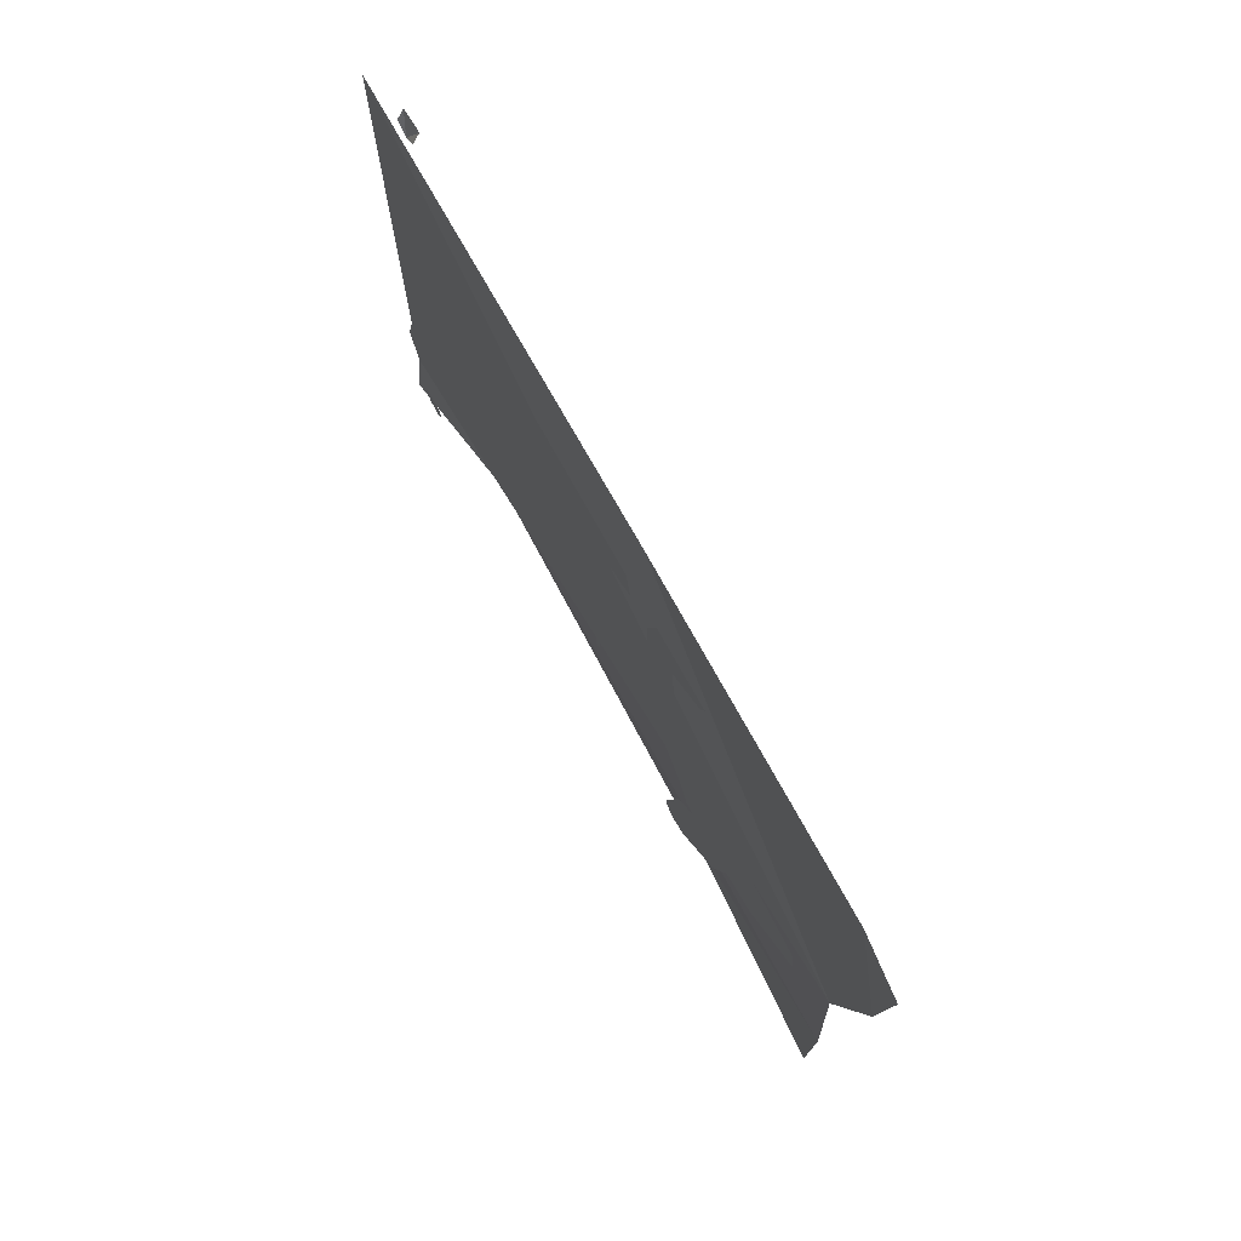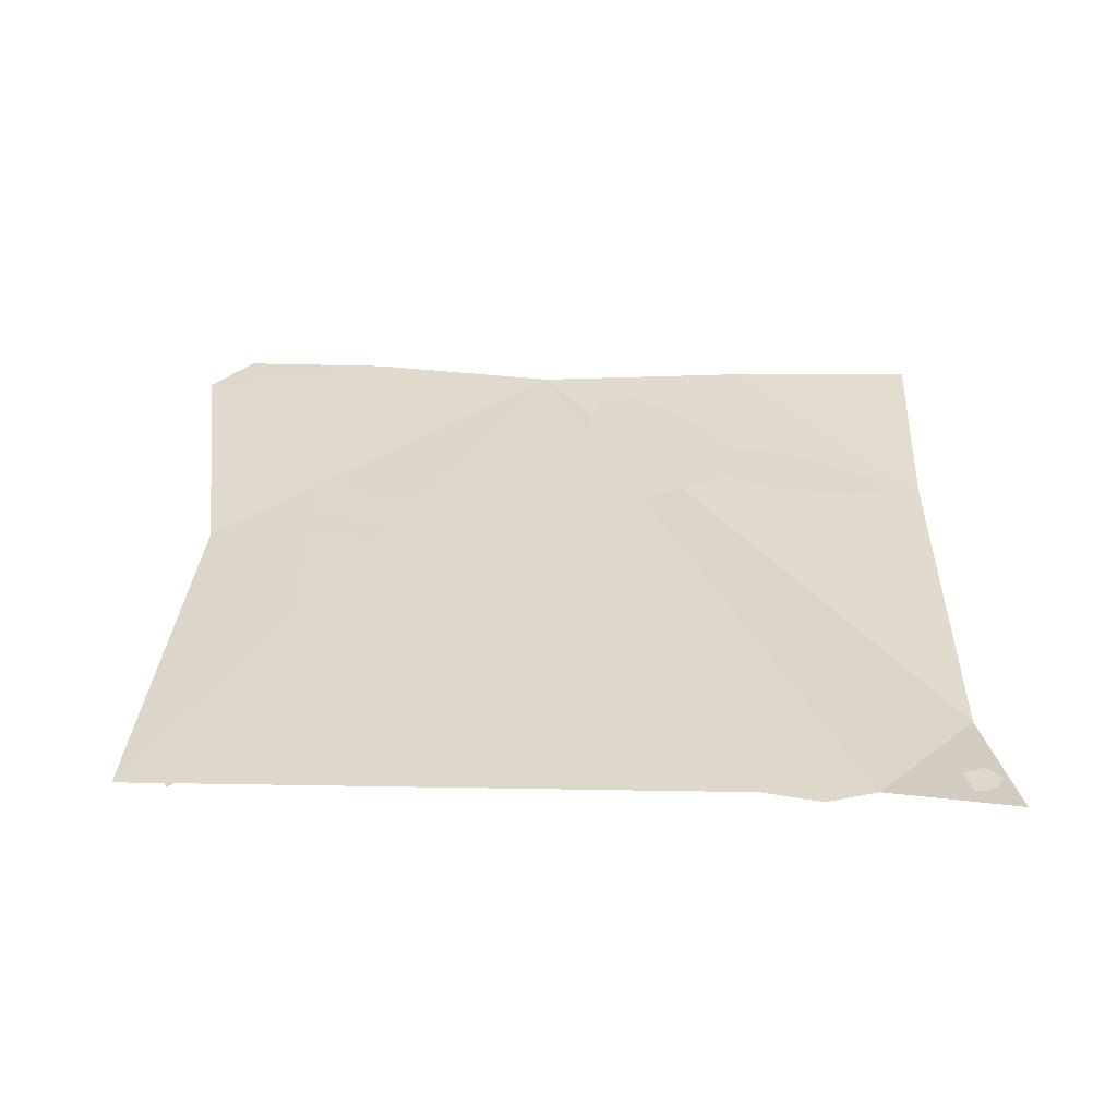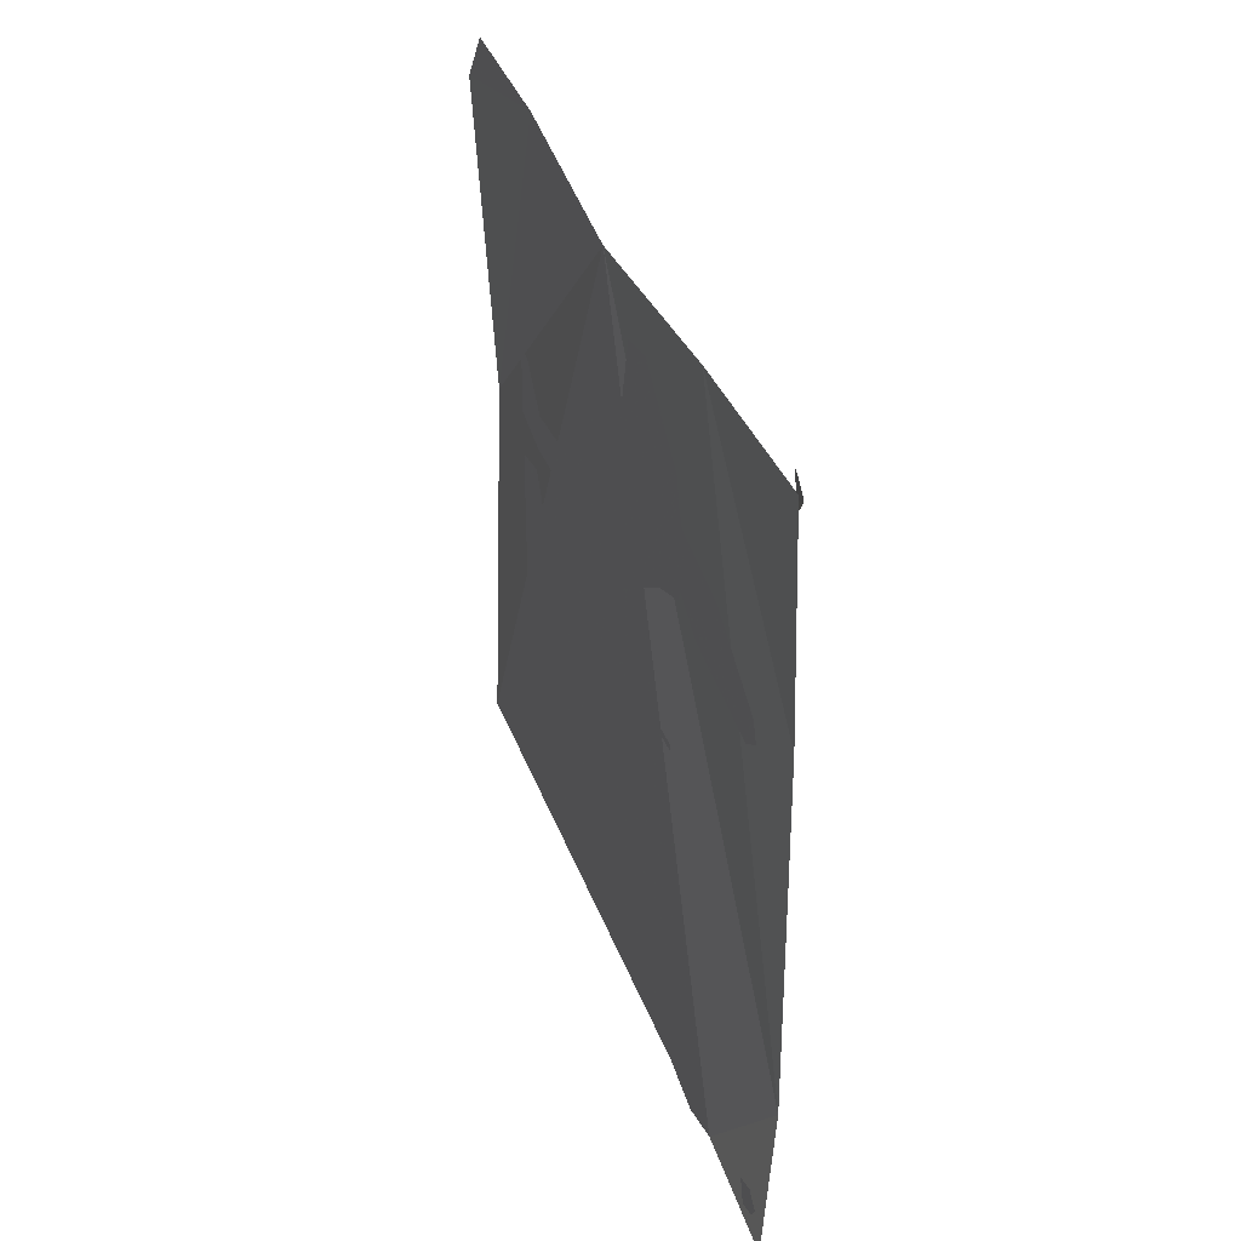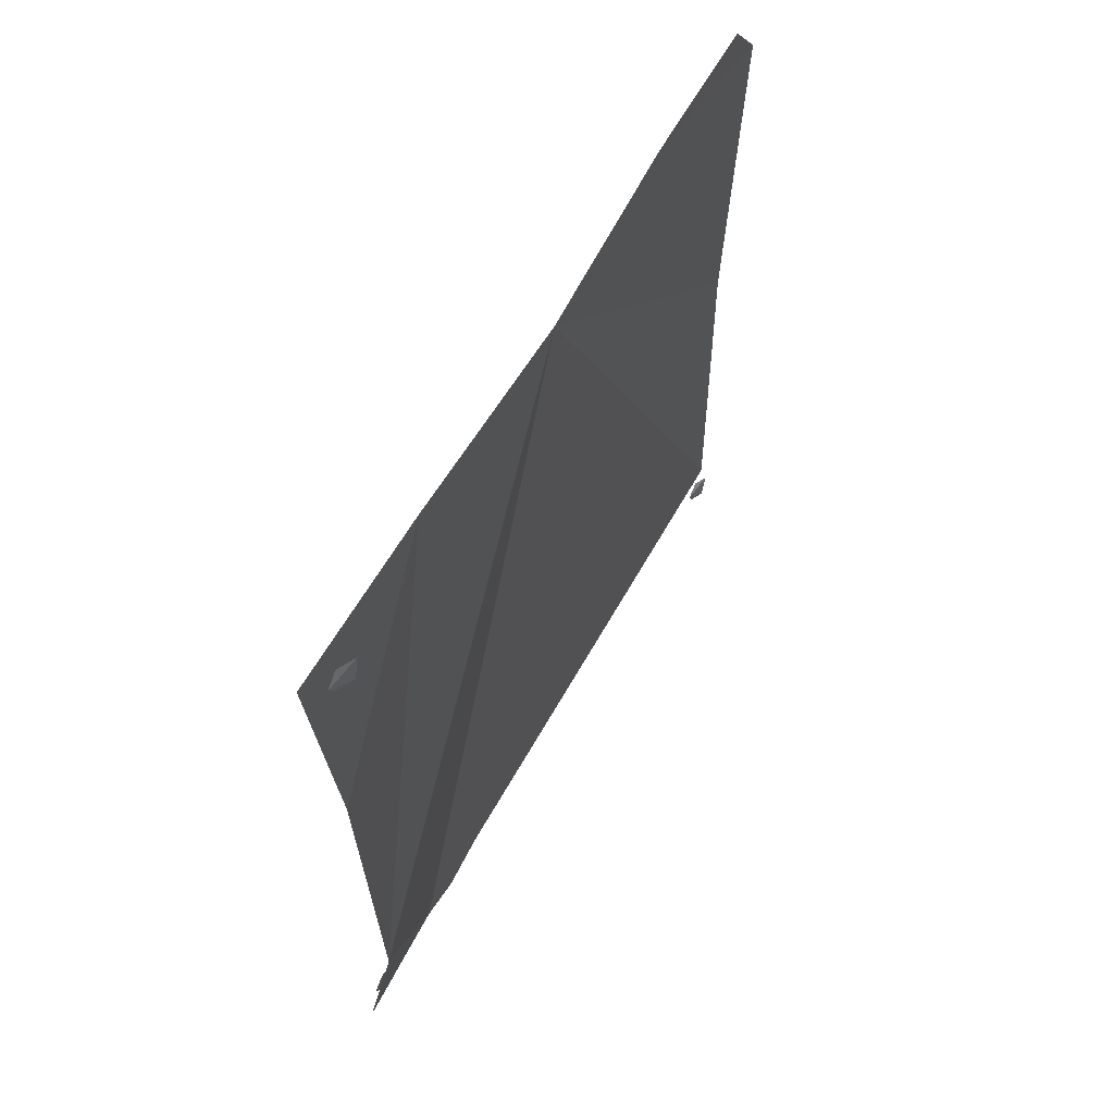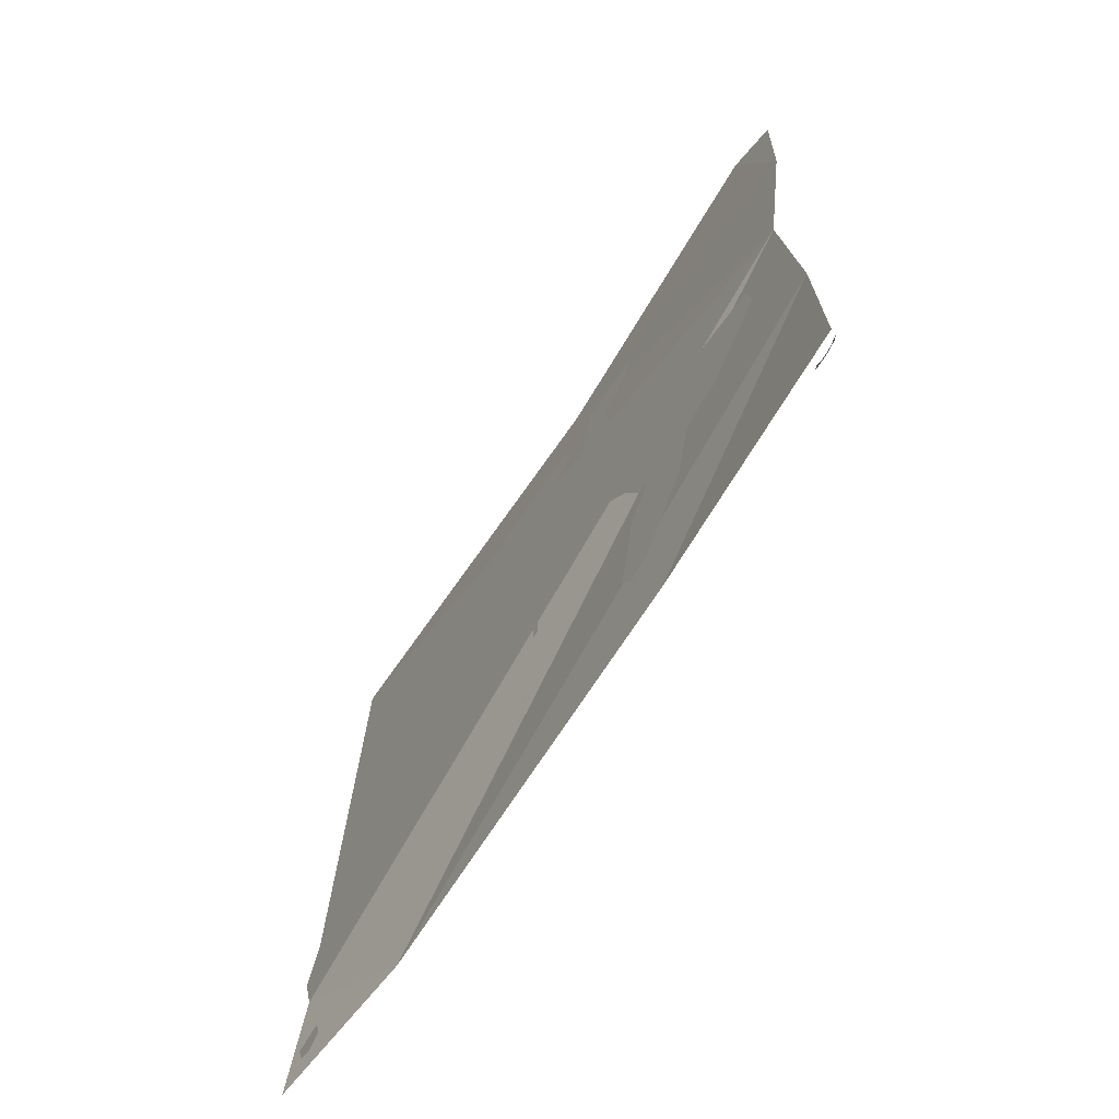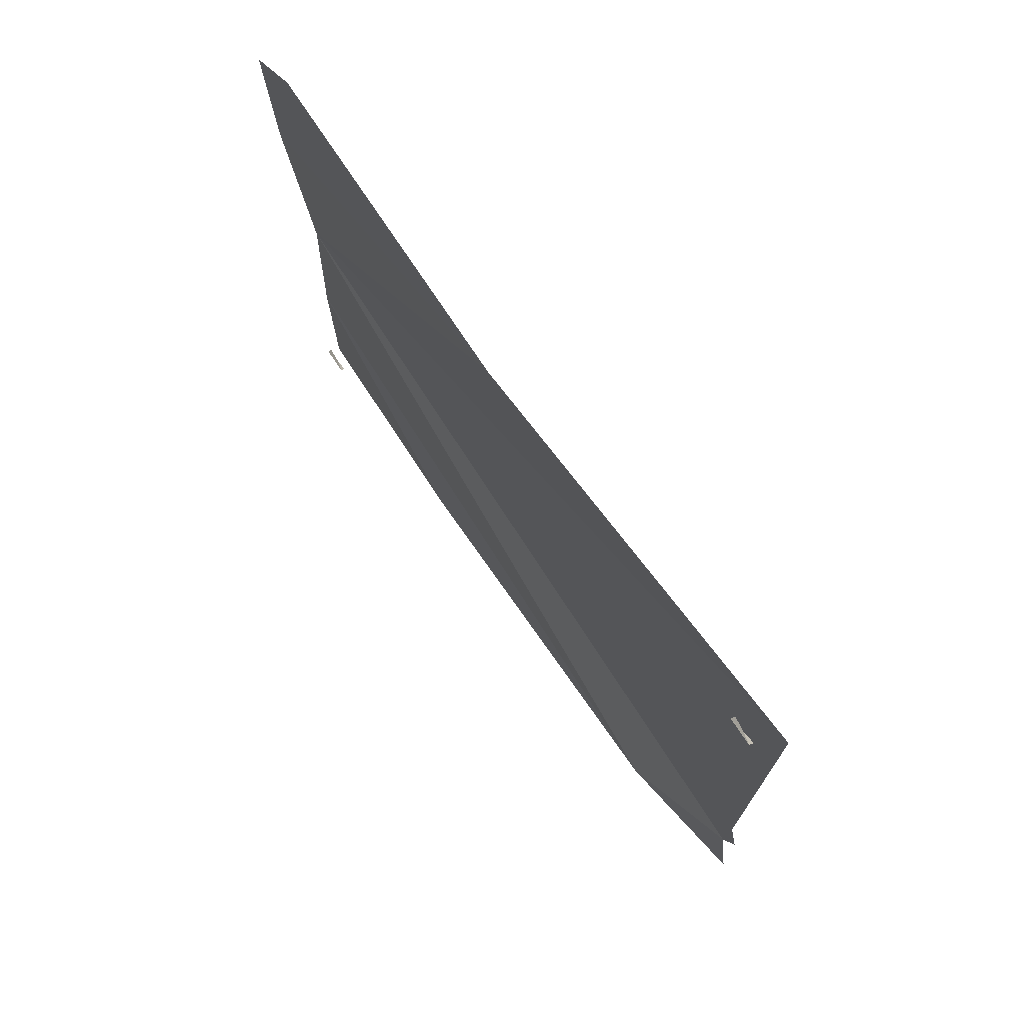
<metadata>
{"format":"obj","ext":"obj","renderer":"f3d","projection":"perspective","resolution":1024,"background":"white","views":[{"elev":75.6,"azim":-29.2,"up":"+Y"},{"elev":-58.4,"azim":-90.0,"up":"+Z"},{"elev":36.8,"azim":-19.5,"up":"+Z"},{"elev":60.6,"azim":29.3,"up":"+Z"},{"elev":-69.8,"azim":-33.3,"up":"+Y"},{"elev":75.1,"azim":144.0,"up":"+Y"}]}
</metadata>
<code>
v -0.5 -1.367 0.2891
v -0.5 -1.375 0.2422
v -0.5 -1.203 0.1875
v -0.5 -1.211 0.2578
v -0.5 -1.234 0.3594
v -0.5 -1.281 0.3672
v -0.5 -1.375 0.2031
v -0.5 -1.375 0.1719
v -0.5 -1.273 0.1016
v -0.5 -1.109 0.1719
v -0.5 -1.266 0.01562
v -0.5 -1.188 -0.05469
v -0.5 -1.055 0.0625
v -0.5 -1.07 0.1172
v -0.5 -0.9453 0.0625
v -0.5 -0.9531 0.1094
v -0.5 -0.8906 0.07812
v -0.5 -0.8906 0.1641
v -0.5 -0.9141 0.1562
v -0.5 -1.469 0.2188
v -0.5 -1.453 0.1953
v -0.5 -1.445 0.1797
v -0.5 -1.422 0.1406
v -0.5 -1.562 0.1562
v -0.5 -1.57 0.1328
v -0.5 -1.547 0.1172
v -0.5 -1.297 -0.1172
v -0.5 -1.281 -0.1953
v -0.5 -1.086 -0.2969
v -0.5 -1.023 -0.1016
v -0.5 -1.008 -0.1797
v -0.5 -0.9453 -0.1953
v -0.5 -0.9297 -0.1406
v -0.5 -0.8906 -0.1797
v -0.5 -0.8906 0.02344
v -0.5 -0.9609 -0.01562
v -0.5 -0.9375 0.03125
v -0.5 -1.188 -0.2578
v -0.5 -1 -0.2578
v -0.5 -1.117 -0.3984
v -0.5 -1.031 -0.3594
v -0.5 -1.516 0.1875
v -0.5 -1.617 -0.4375
v -0.5 -1.609 -0.4531
v -0.5 -1.586 -0.4609
v -0.5 -1.578 -0.4297
v -0.5 -1.602 -0.4219
v -0.4766 -1.609 -0.3125
v -0.5 -1.633 -0.4844
v -0.5 -1.492 -0.4609
v -0.5 -1.164 0.4219
v -0.5 -1.422 0.4375
v -0.4844 -1.617 0.1562
v -0.5 -1.633 0.4375
v -0.5 -1.438 -0.4766
v -0.5 -1.375 -0.4609
v -0.5 -0.7422 -0.4453
v -0.4922 -0.7734 0.03906
v -0.5 -0.9453 0.4609
v -0.5 -0.7266 0.4062
v -0.5 -0.7734 0.4688
v -0.4844 -1.609 0.4141
v -0.4844 -1.602 0.3984
v -0.4766 -1.578 0.3906
v -0.4766 -1.57 0.4219
v -0.4844 -1.594 0.4297
v -0.4844 -0.8125 -0.4062
v -0.4844 -0.8047 -0.4219
v -0.4766 -0.7891 -0.4219
v -0.4766 -0.7812 -0.3906
v -0.4844 -0.7969 -0.3906
v -0.5 -0.8047 0.4453
v -0.5 -0.7969 0.4297
v -0.5 -0.7812 0.4297
v -0.5 -0.7734 0.4609
v -0.5 -0.7891 0.4609
v -0.5 -1.336 0.2344
v -0.5 -1.32 0.1875
v -0.5 -1.273 0.1875
v -0.5 -1.258 0.2344
v -0.5 -1.297 0.2578
v -0.5 -1.344 0.2734
v -0.5 -1.367 0.2188
v -0.5 -1.359 0.2188
v -0.5 -1.336 0.2656
v -0.5 -1.297 0.2969
v -0.5 -1.297 0.2891
v -0.5 -1.25 0.2734
v -0.5 -1.258 0.2656
v -0.5 -1.227 0.2188
v -0.5 -1.234 0.2188
v -0.5 -1.25 0.1641
v -0.5 -1.258 0.1719
v -0.5 -1.297 0.1484
v -0.5 -1.297 0.1562
v -0.5 -1.359 0.1719
v -0.5 -1.352 0.1797
v -0.5 -1.328 0.2578
v -0.5 -1.352 0.2188
v -0.5 -1.344 0.2188
v -0.5 -1.328 0.25
v -0.5 -1.297 0.2734
v -0.5 -1.297 0.2656
v -0.5 -1.258 0.25
v -0.5 -1.266 0.25
v -0.5 -1.242 0.2188
v -0.5 -1.25 0.2188
v -0.5 -1.258 0.1797
v -0.5 -1.266 0.1797
v -0.5 -1.297 0.1641
v -0.5 -1.297 0.1719
v -0.5 -1.336 0.1797
v -0.5 -1.336 0.1875
v -0.5 -1.359 0.2891
v -0.5 -1.391 0.2188
v -0.5 -1.375 0.2188
v -0.5 -1.344 0.2812
v -0.5 -1.297 0.3203
v -0.5 -1.297 0.3125
v -0.5 -1.234 0.2891
v -0.5 -1.25 0.2812
v -0.5 -1.203 0.2188
v -0.5 -1.219 0.2188
v -0.5 -1.234 0.1484
v -0.5 -1.25 0.1562
v -0.5 -1.297 0.125
v -0.5 -1.297 0.1406
v -0.5 -1.375 0.1562
v -0.5 -1.367 0.1719
v -0.5 -1.195 -0.02344
v -0.5 -1.18 -0.07031
v -0.5 -1.133 -0.07031
v -0.5 -1.117 -0.02344
v -0.5 -1.156 0
v -0.5 -1.203 0.01562
v -0.5 -1.227 -0.03906
v -0.5 -1.219 -0.03906
v -0.5 -1.195 0.007812
v -0.5 -1.156 0.03906
v -0.5 -1.156 0.03125
v -0.5 -1.109 0.01562
v -0.5 -1.117 0.007812
v -0.5 -1.086 -0.03906
v -0.5 -1.094 -0.03906
v -0.5 -1.109 -0.09375
v -0.5 -1.117 -0.08594
v -0.5 -1.156 -0.1094
v -0.5 -1.156 -0.1016
v -0.5 -1.219 -0.08594
v -0.5 -1.211 -0.07812
v -0.5 -1.188 0
v -0.5 -1.211 -0.03906
v -0.5 -1.203 -0.03906
v -0.5 -1.188 -0.007812
v -0.5 -1.156 0.01562
v -0.5 -1.156 0.007812
v -0.5 -1.117 -0.007812
v -0.5 -1.125 -0.007812
v -0.5 -1.102 -0.03906
v -0.5 -1.109 -0.03906
v -0.5 -1.117 -0.07812
v -0.5 -1.125 -0.07812
v -0.5 -1.156 -0.09375
v -0.5 -1.156 -0.08594
v -0.5 -1.195 -0.07812
v -0.5 -1.195 -0.07031
v -0.5 -1.219 0.03125
v -0.5 -1.25 -0.03906
v -0.5 -1.234 -0.03906
v -0.5 -1.203 0.02344
v -0.5 -1.156 0.0625
v -0.5 -1.156 0.05469
v -0.5 -1.094 0.03125
v -0.5 -1.109 0.02344
v -0.5 -1.062 -0.03906
v -0.5 -1.078 -0.03906
v -0.5 -1.094 -0.1094
v -0.5 -1.109 -0.1016
v -0.5 -1.156 -0.1328
v -0.5 -1.156 -0.1172
v -0.5 -1.234 -0.1016
v -0.5 -1.227 -0.08594
v -0.5 -1.102 -0.25
v -0.5 -1.039 -0.2969
v -0.5 -1.023 -0.25
v -0.5 -1.062 -0.2266
v -0.5 -1.109 -0.2109
v -0.5 -1.133 -0.2656
v -0.5 -1.125 -0.2656
v -0.5 -1.102 -0.2188
v -0.5 -1.062 -0.1875
v -0.5 -1.062 -0.1953
v -0.5 -1.016 -0.2109
v -0.5 -1.023 -0.2188
v -0.5 -0.9922 -0.2656
v -0.5 -1 -0.2656
v -0.5 -1.016 -0.3203
v -0.5 -1.023 -0.3125
v -0.5 -1.062 -0.3359
v -0.5 -1.062 -0.3281
v -0.5 -1.125 -0.3125
v -0.5 -1.117 -0.3047
v -0.5 -1.094 -0.2266
v -0.5 -1.117 -0.2656
v -0.5 -1.109 -0.2656
v -0.5 -1.094 -0.2344
v -0.5 -1.062 -0.2109
v -0.5 -1.062 -0.2188
v -0.5 -1.023 -0.2344
v -0.5 -1.031 -0.2344
v -0.5 -1.008 -0.2656
v -0.5 -1.016 -0.2656
v -0.5 -1.023 -0.3047
v -0.5 -1.031 -0.3047
v -0.5 -1.062 -0.3203
v -0.5 -1.062 -0.3125
v -0.5 -1.102 -0.3047
v -0.5 -1.102 -0.2969
v -0.5 -1.125 -0.1953
v -0.5 -1.156 -0.2656
v -0.5 -1.141 -0.2656
v -0.5 -1.109 -0.2031
v -0.5 -1.062 -0.1641
v -0.5 -1.062 -0.1719
v -0.5 -1 -0.1953
v -0.5 -1.016 -0.2031
v -0.5 -0.9688 -0.2656
v -0.5 -0.9844 -0.2656
v -0.5 -1 -0.3359
v -0.5 -1.016 -0.3281
v -0.5 -1.062 -0.3594
v -0.5 -1.062 -0.3438
v -0.5 -1.141 -0.3281
v -0.5 -1.133 -0.3125
v -0.5 -1.359 -0.03125
v -0.5 -1.359 -0.03906
v -0.5 -0.9688 -0.03906
v -0.5 -0.9688 -0.03125
v -0.5 -1.156 0.1562
v -0.5 -1.164 0.1562
v -0.5 -1.164 -0.2344
v -0.5 -1.156 -0.2344
f 1 2 3
f 1 3 4
f 1 4 5
f 1 5 6
f 3 2 7
f 3 7 8
f 3 8 9
f 3 9 10
f 10 9 11
f 10 11 12
f 10 12 13
f 10 13 14
f 14 13 15
f 14 15 16
f 16 15 17
f 16 17 18
f 16 18 19
f 8 7 20
f 8 20 21
f 8 22 23
f 23 22 24
f 23 24 25
f 23 25 26
f 12 11 27
f 12 27 28
f 12 28 29
f 12 29 30
f 12 30 13
f 30 29 31
f 30 31 32
f 30 32 33
f 33 32 34
f 33 34 35
f 33 35 36
f 36 35 37
f 29 28 38
f 31 29 39
f 39 29 40
f 39 40 41
f 24 21 42
f 42 21 20
f 7 2 20
f 8 21 22
f 22 21 24
f 43 44 45
f 43 45 46
f 43 46 47
f 62 63 64
f 62 64 65
f 62 65 66
f 67 68 69
f 67 69 70
f 67 70 71
f 72 73 74
f 72 74 75
f 72 75 76
f 48 49 50
f 48 50 51
f 48 51 52
f 48 52 53
f 53 52 54
f 51 50 55
f 51 55 56
f 51 56 57
f 51 57 58
f 51 58 59
f 59 58 60
f 59 60 61
f 77 78 79
f 77 79 80
f 77 80 81
f 82 83 84
f 82 84 85
f 82 85 86
f 86 85 87
f 86 87 88
f 88 87 89
f 88 89 90
f 90 89 91
f 90 91 92
f 92 91 93
f 92 93 94
f 94 93 95
f 94 95 96
f 96 95 97
f 96 97 83
f 83 97 84
f 98 99 100
f 98 100 101
f 98 101 102
f 102 101 103
f 102 103 104
f 104 103 105
f 104 105 106
f 106 105 107
f 106 107 108
f 108 107 109
f 108 109 110
f 110 109 111
f 110 111 112
f 112 111 113
f 112 113 99
f 99 113 100
f 114 115 116
f 114 116 117
f 114 117 118
f 118 117 119
f 118 119 120
f 120 119 121
f 120 121 122
f 122 121 123
f 122 123 124
f 124 123 125
f 124 125 126
f 126 125 127
f 126 127 128
f 128 127 129
f 128 129 115
f 115 129 116
f 130 131 132
f 130 132 133
f 130 133 134
f 135 136 137
f 135 137 138
f 135 138 139
f 139 138 140
f 139 140 141
f 141 140 142
f 141 142 143
f 143 142 144
f 143 144 145
f 145 144 146
f 145 146 147
f 147 146 148
f 147 148 149
f 149 148 150
f 149 150 136
f 136 150 137
f 151 152 153
f 151 153 154
f 151 154 155
f 155 154 156
f 155 156 157
f 157 156 158
f 157 158 159
f 159 158 160
f 159 160 161
f 161 160 162
f 161 162 163
f 163 162 164
f 163 164 165
f 165 164 166
f 165 166 152
f 152 166 153
f 167 168 169
f 167 169 170
f 167 170 171
f 171 170 172
f 171 172 173
f 173 172 174
f 173 174 175
f 175 174 176
f 175 176 177
f 177 176 178
f 177 178 179
f 179 178 180
f 179 180 181
f 181 180 182
f 181 182 168
f 168 182 169
f 183 29 184
f 183 184 185
f 183 185 186
f 187 188 189
f 187 189 190
f 187 190 191
f 191 190 192
f 191 192 193
f 193 192 194
f 193 194 195
f 195 194 196
f 195 196 197
f 197 196 198
f 197 198 199
f 199 198 200
f 199 200 201
f 201 200 202
f 201 202 188
f 188 202 189
f 203 204 205
f 203 205 206
f 203 206 207
f 207 206 208
f 207 208 209
f 209 208 210
f 209 210 211
f 211 210 212
f 211 212 213
f 213 212 214
f 213 214 215
f 215 214 216
f 215 216 217
f 217 216 218
f 217 218 204
f 204 218 205
f 219 220 221
f 219 221 222
f 219 222 223
f 223 222 224
f 223 224 225
f 225 224 226
f 225 226 227
f 227 226 228
f 227 228 229
f 229 228 230
f 229 230 231
f 231 230 232
f 231 232 233
f 233 232 234
f 233 234 220
f 220 234 221
f 235 236 237
f 235 237 238
f 239 240 241
f 239 241 242

</code>
